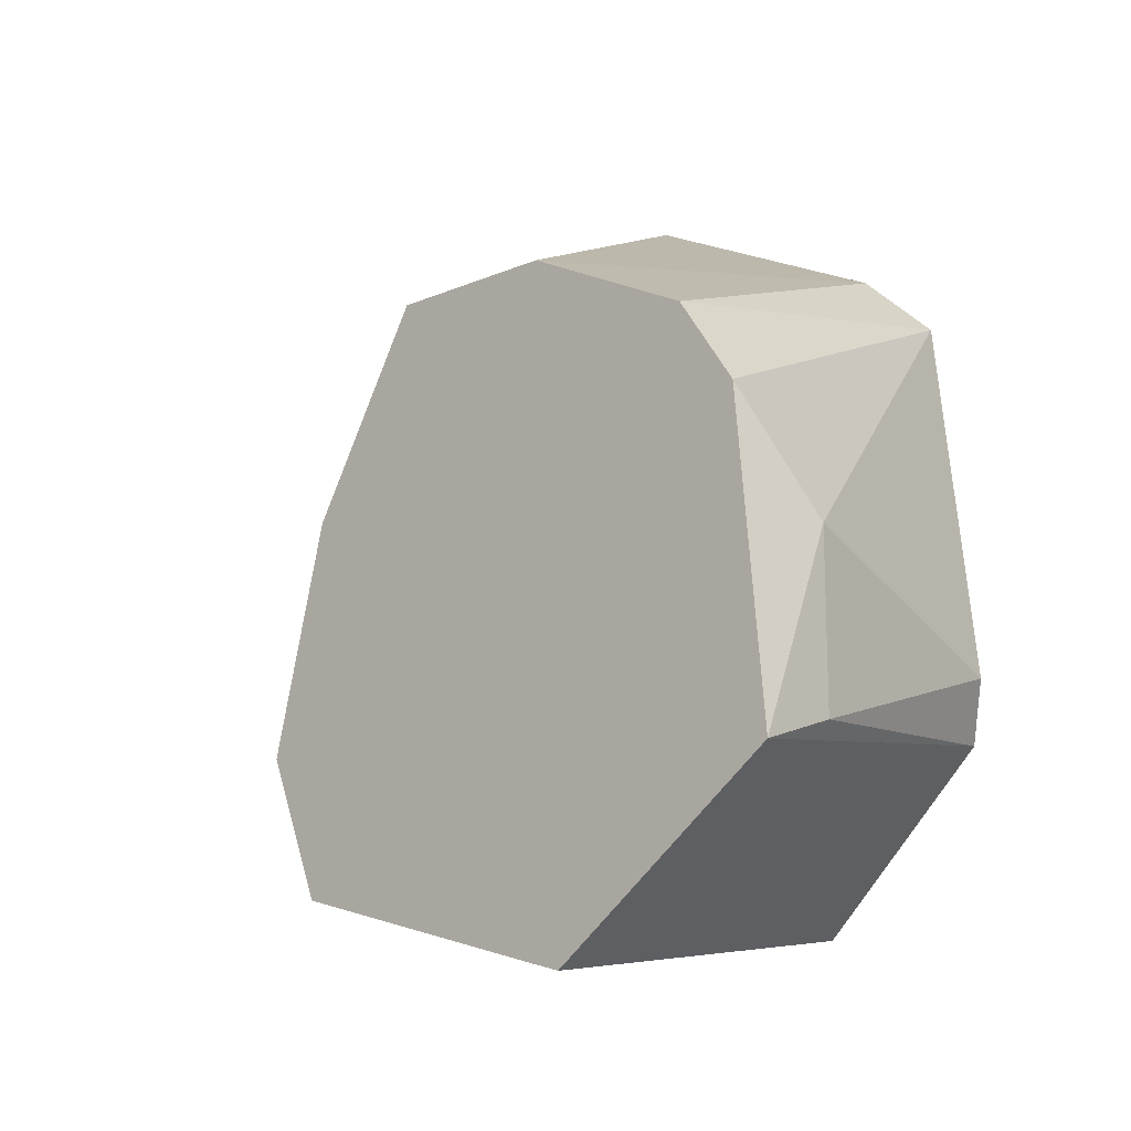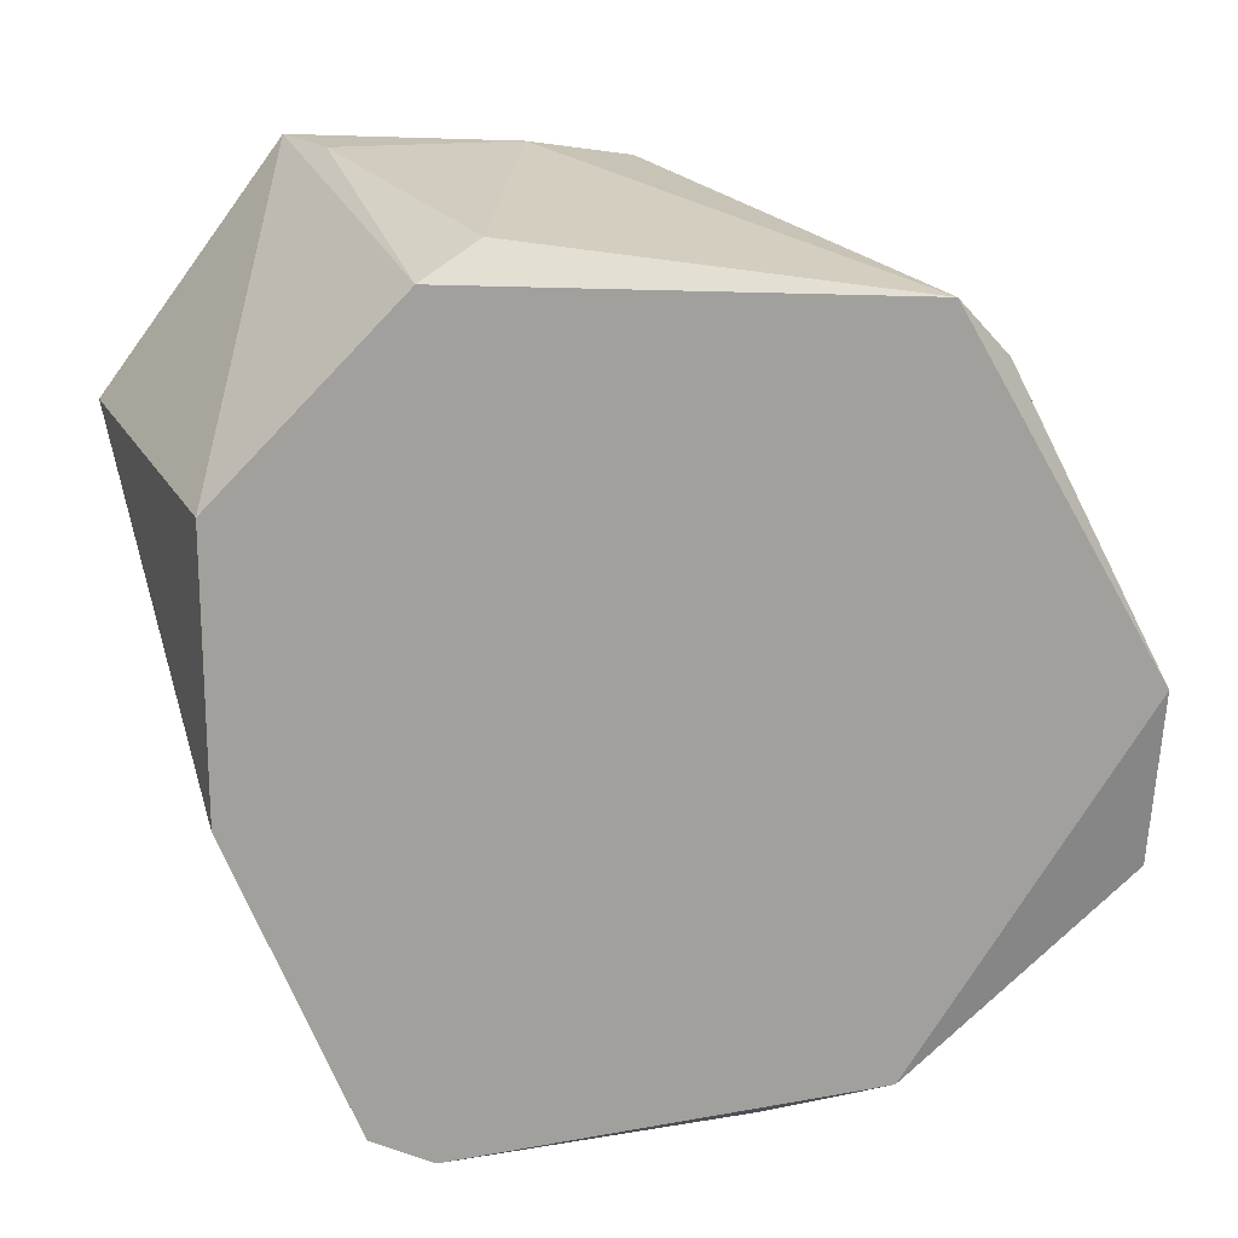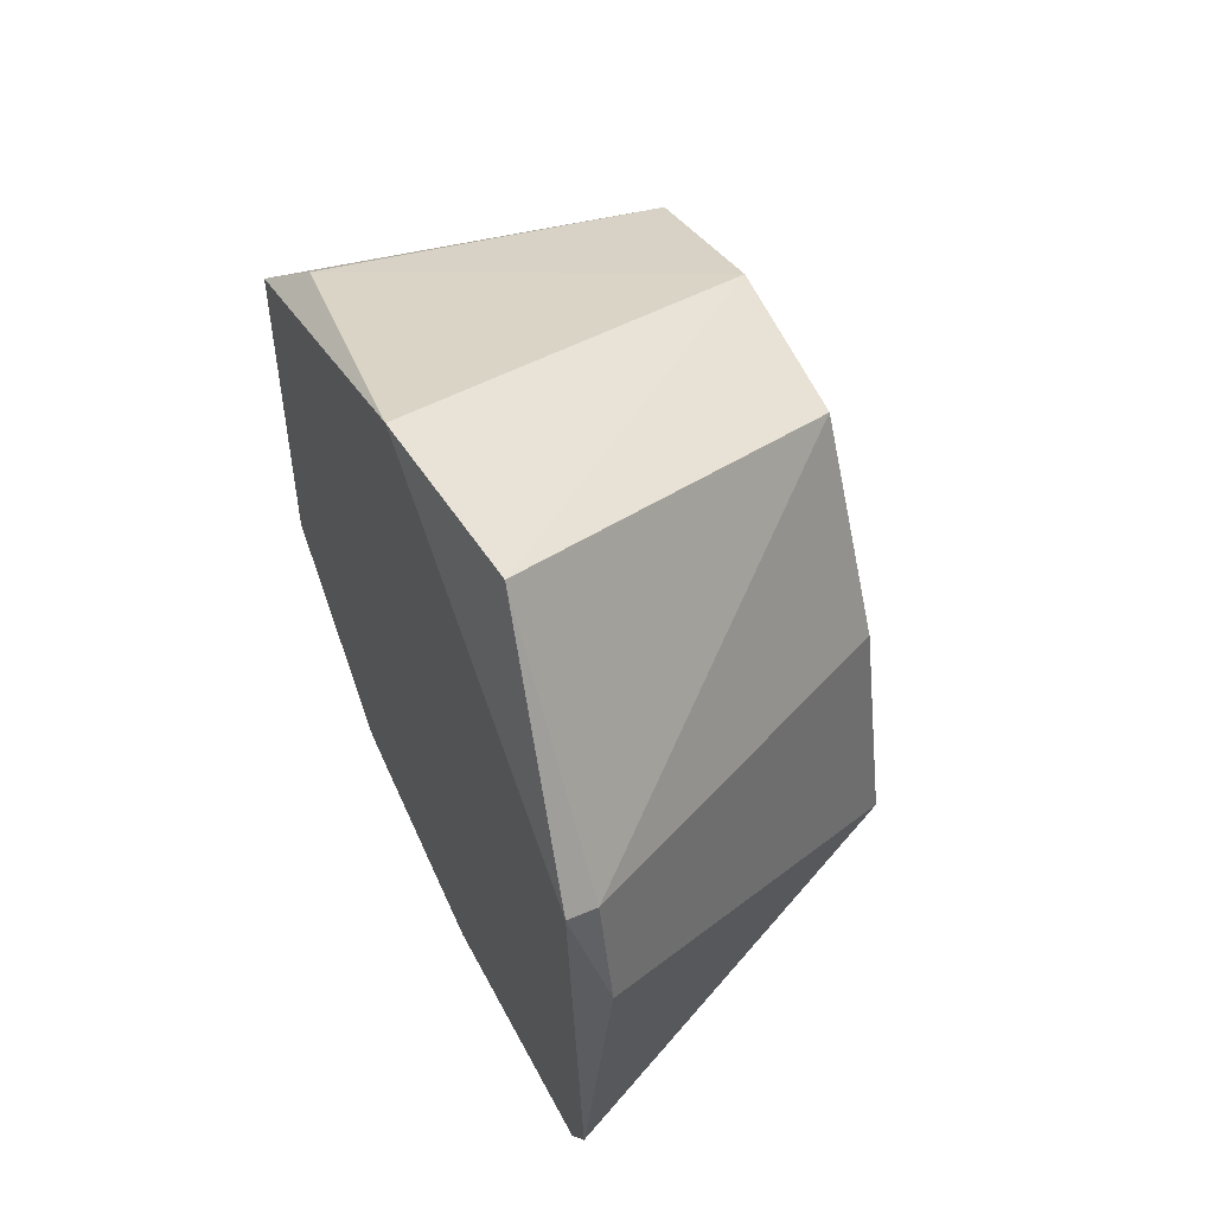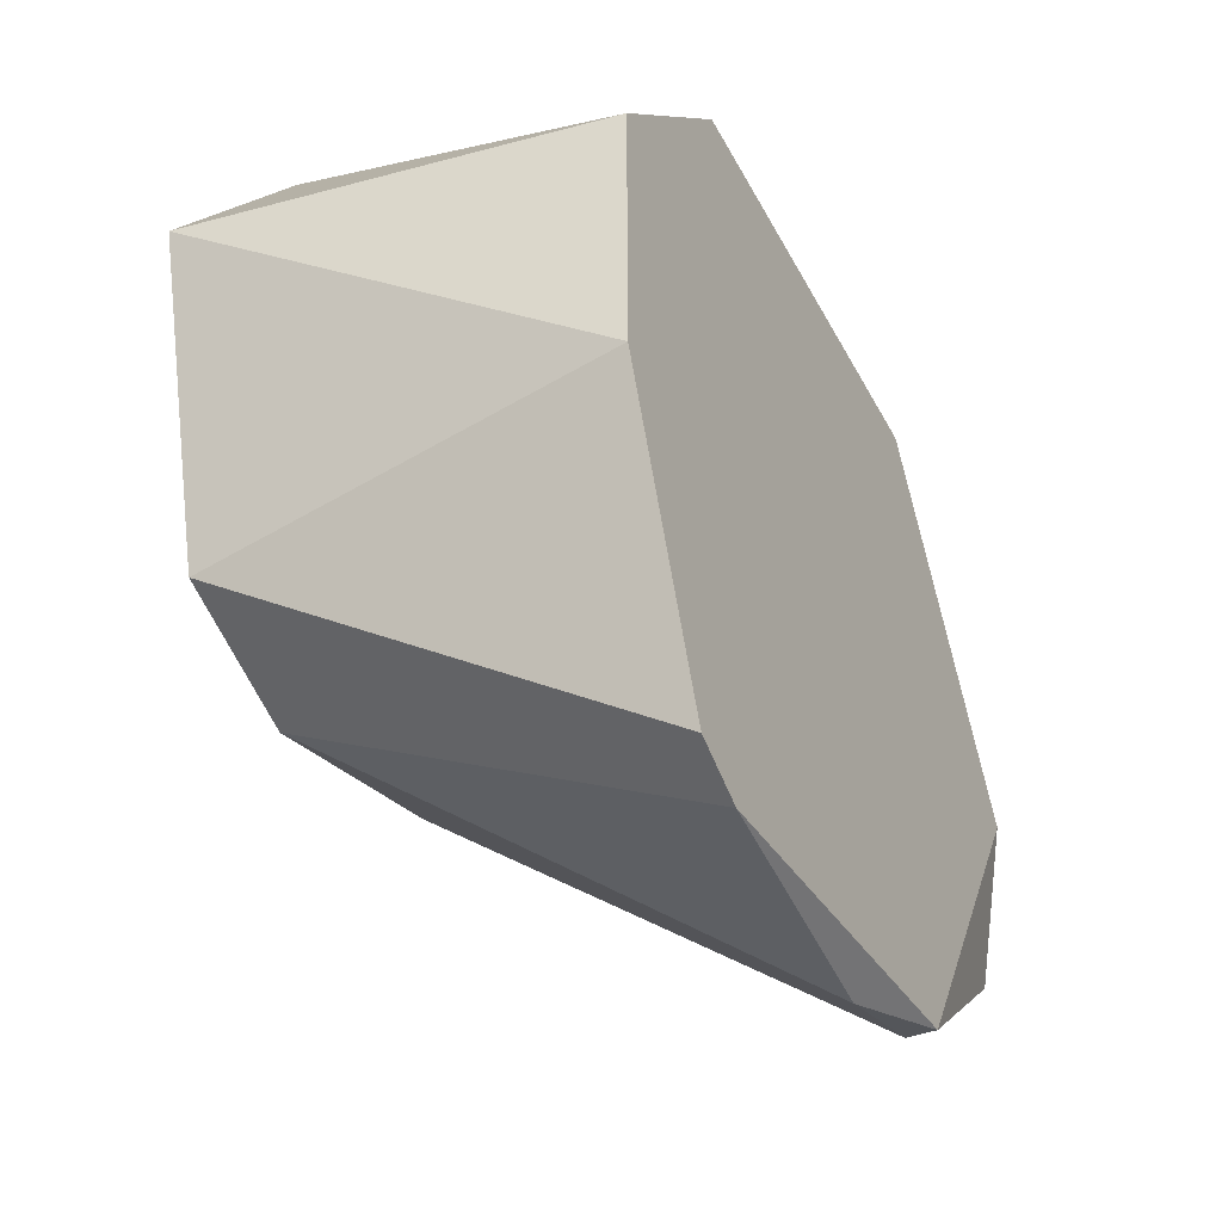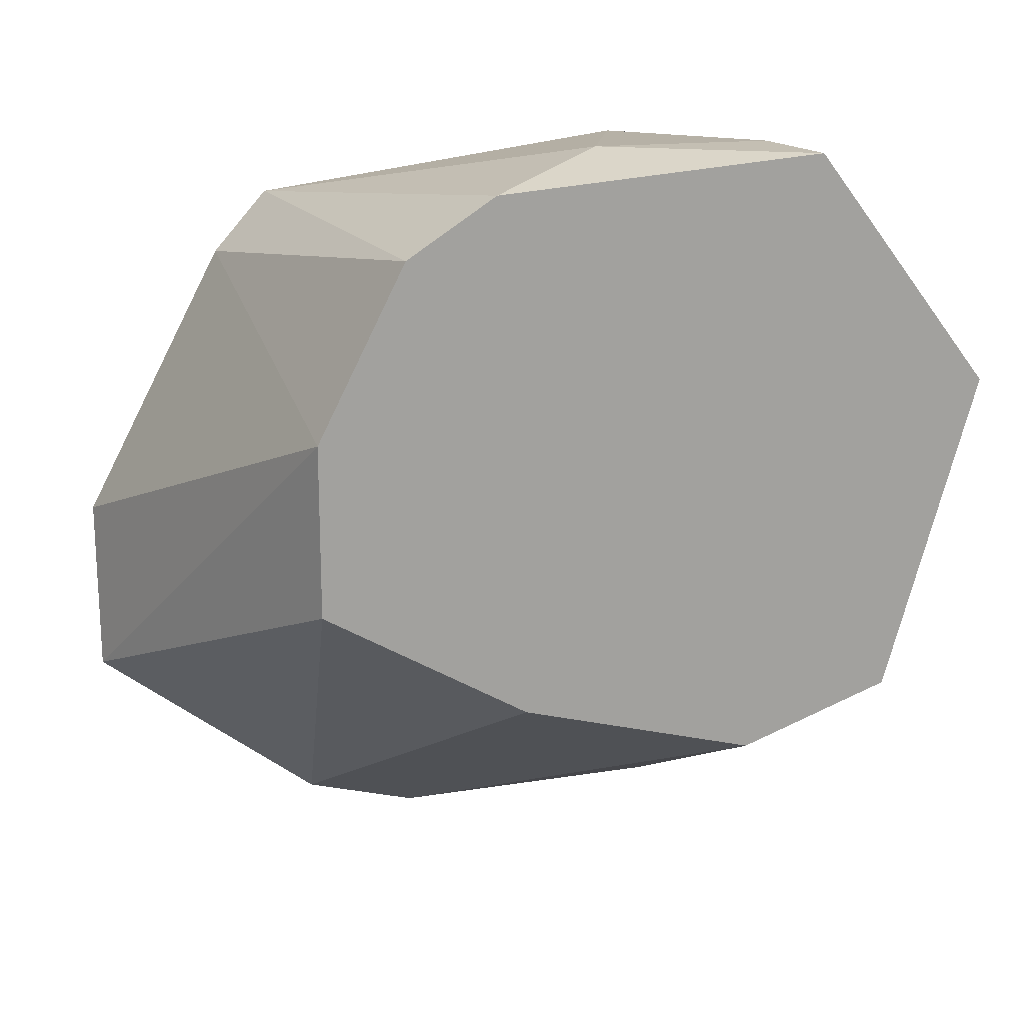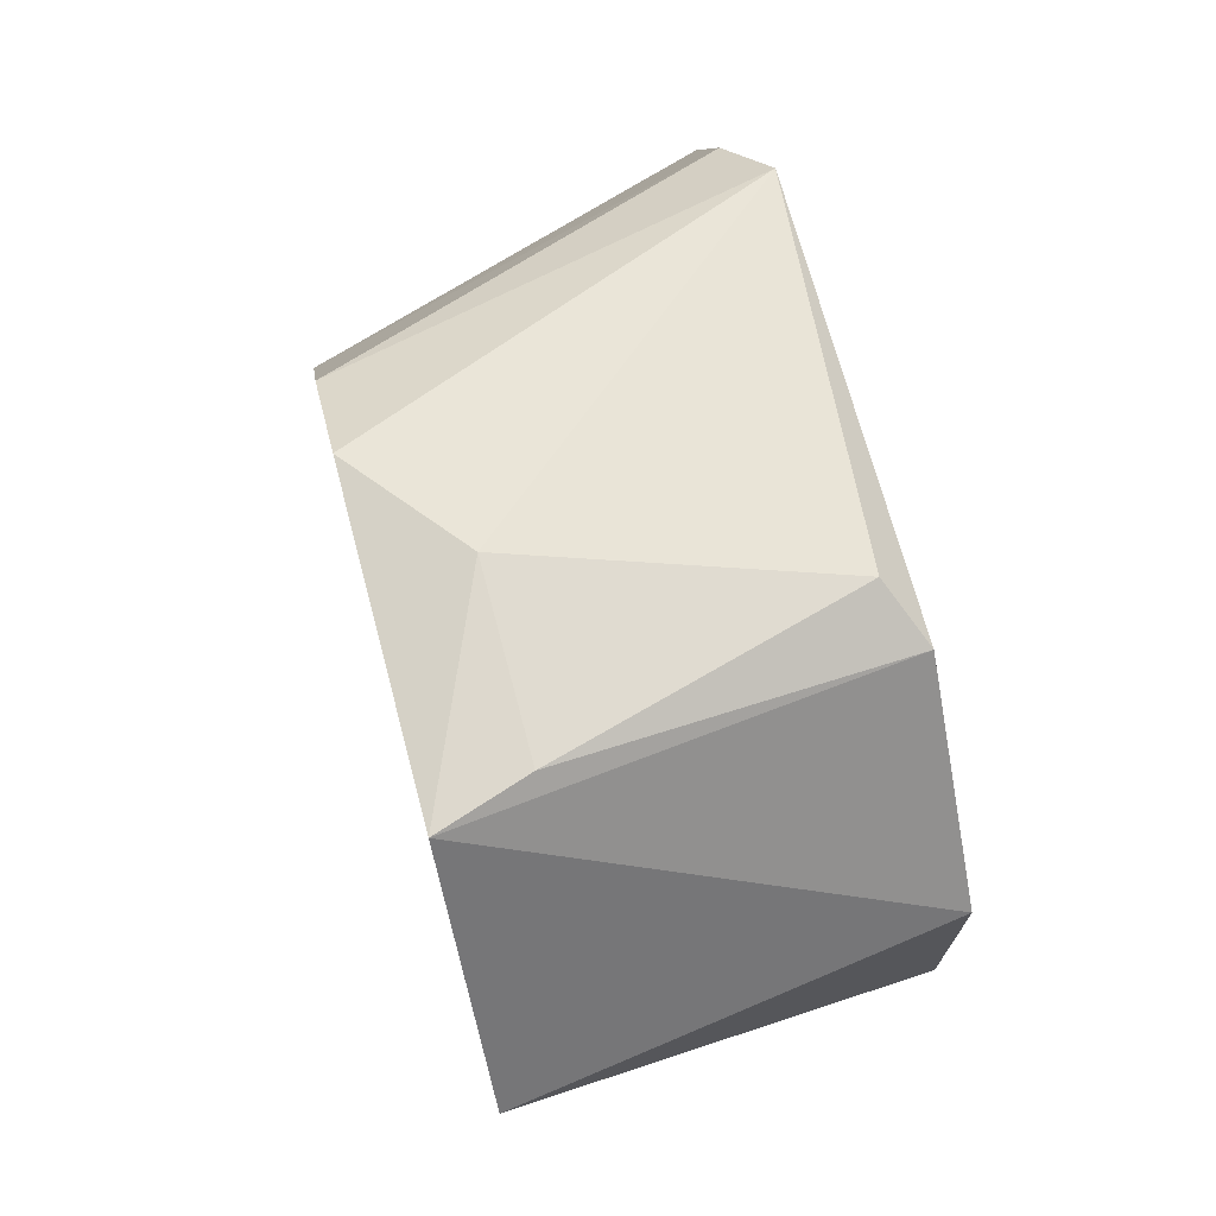
<metadata>
{"format":"obj","ext":"obj","renderer":"f3d","projection":"perspective","resolution":1024,"background":"white","views":[{"elev":-15.1,"azim":132.0,"up":"+Z"},{"elev":18.3,"azim":-102.3,"up":"+Y"},{"elev":57.2,"azim":-23.9,"up":"+Z"},{"elev":-39.2,"azim":-153.4,"up":"+Y"},{"elev":17.9,"azim":77.8,"up":"+Y"},{"elev":72.3,"azim":165.2,"up":"+Y"}]}
</metadata>
<code>
o convex_4.005
v 0.05037 0.07276 -0.001411
v 0.0577 0.0705 -0.00254
v 0.0577 0.07389 -0.004234
v 0.0498 0.06034 -0.01213
v 0.0498 0.05977 -0.01101
v 0.0498 0.07389 -0.00254
v 0.0498 0.07106 -0.01439
v 0.0577 0.07502 -0.005927
v 0.0577 0.06373 -0.01101
v 0.0577 0.07106 -0.01553
v 0.0577 0.06711 -0.00254
v 0.0498 0.06034 -0.003105
v 0.05037 0.06373 0.001413
v 0.0498 0.06711 0.001413
v 0.0577 0.06485 -0.01383
v 0.0498 0.06598 -0.01439
v 0.05037 0.06034 -0.003105
v 0.0577 0.07558 -0.01213
v 0.0577 0.06485 -0.006493
v 0.05601 0.07558 -0.008184
v 0.05037 0.07502 -0.009877
v 0.05601 0.07558 -0.01157
v 0.0498 0.07445 -0.01101
v 0.05037 0.05977 -0.005364
f 1 2 3
f 4 5 6
f 4 6 7
f 8 9 10
f 9 8 11
f 6 5 12
f 11 8 2
f 13 11 2
f 6 12 14
f 12 13 14
f 13 2 14
f 5 4 15
f 9 5 15
f 10 9 15
f 10 15 16
f 4 7 16
f 7 10 16
f 15 4 16
f 11 13 17
f 13 12 17
f 8 10 18
f 10 7 18
f 6 14 1
f 14 2 1
f 9 11 19
f 11 17 19
f 6 8 20
f 21 6 20
f 22 21 20
f 8 18 20
f 18 22 20
f 7 6 23
f 6 21 23
f 21 22 23
f 18 7 23
f 22 18 23
f 5 9 24
f 12 5 24
f 17 12 24
f 9 19 24
f 19 17 24
f 8 6 3
f 2 8 3
f 6 1 3

</code>
